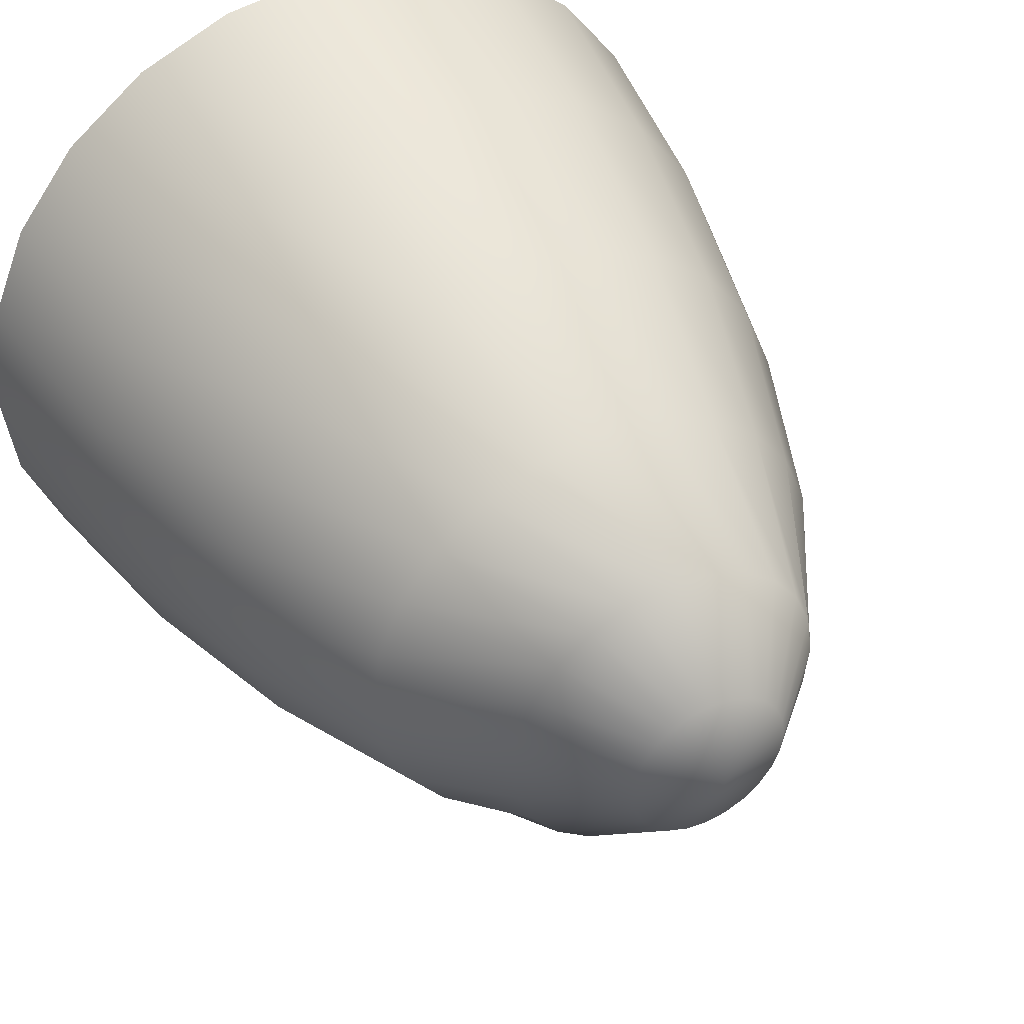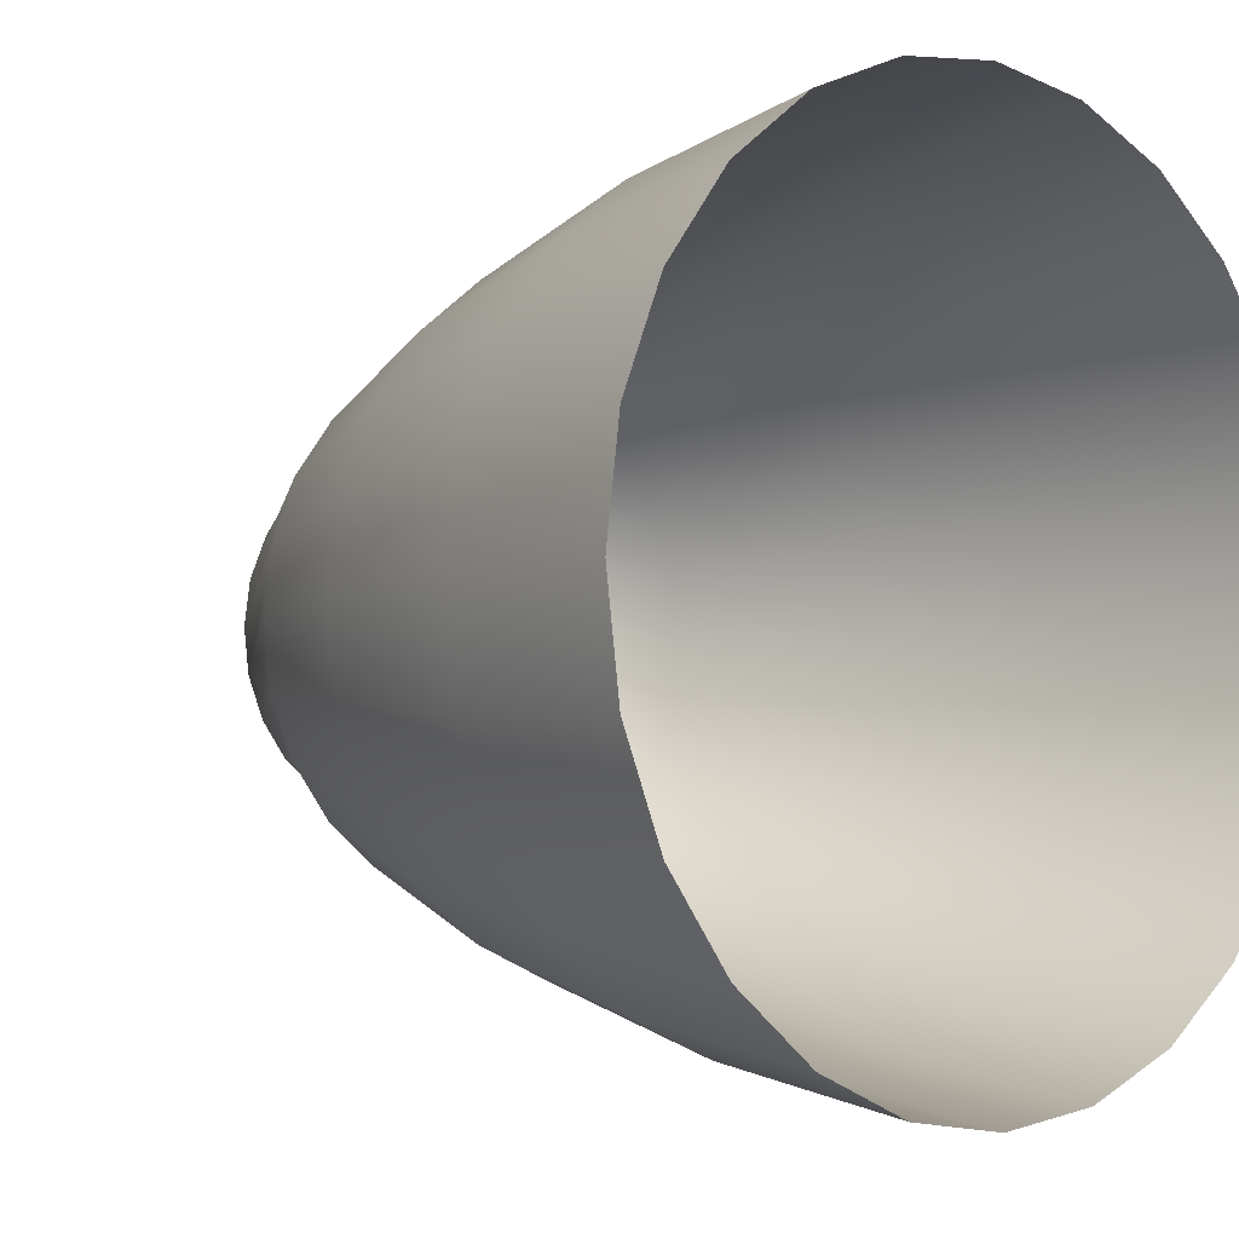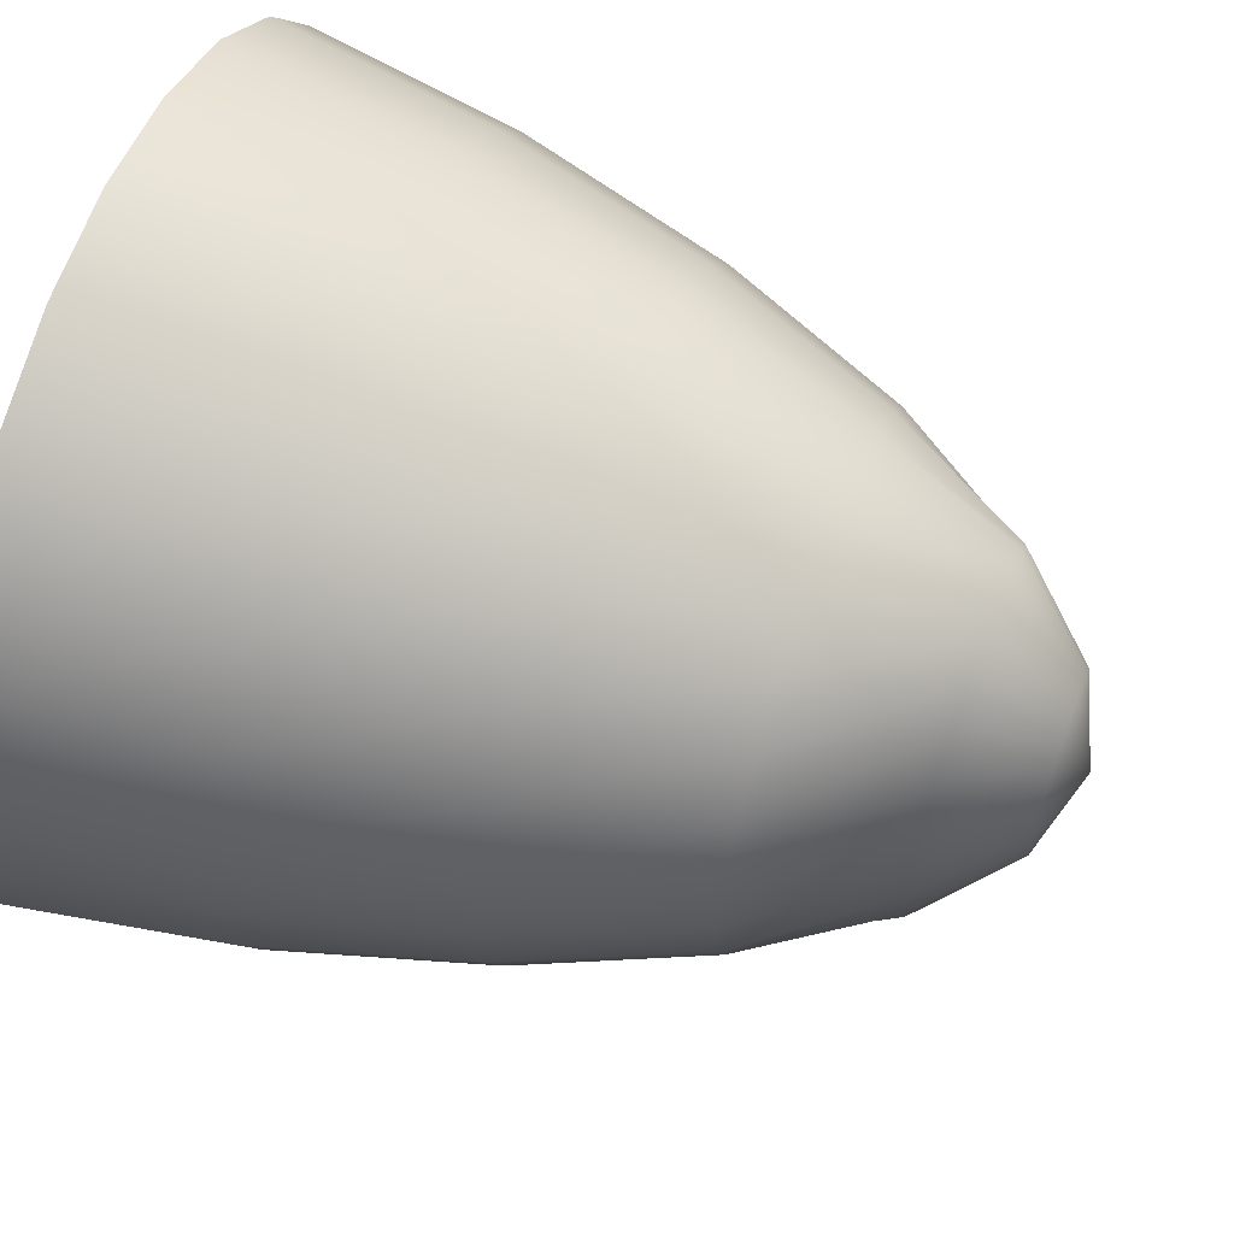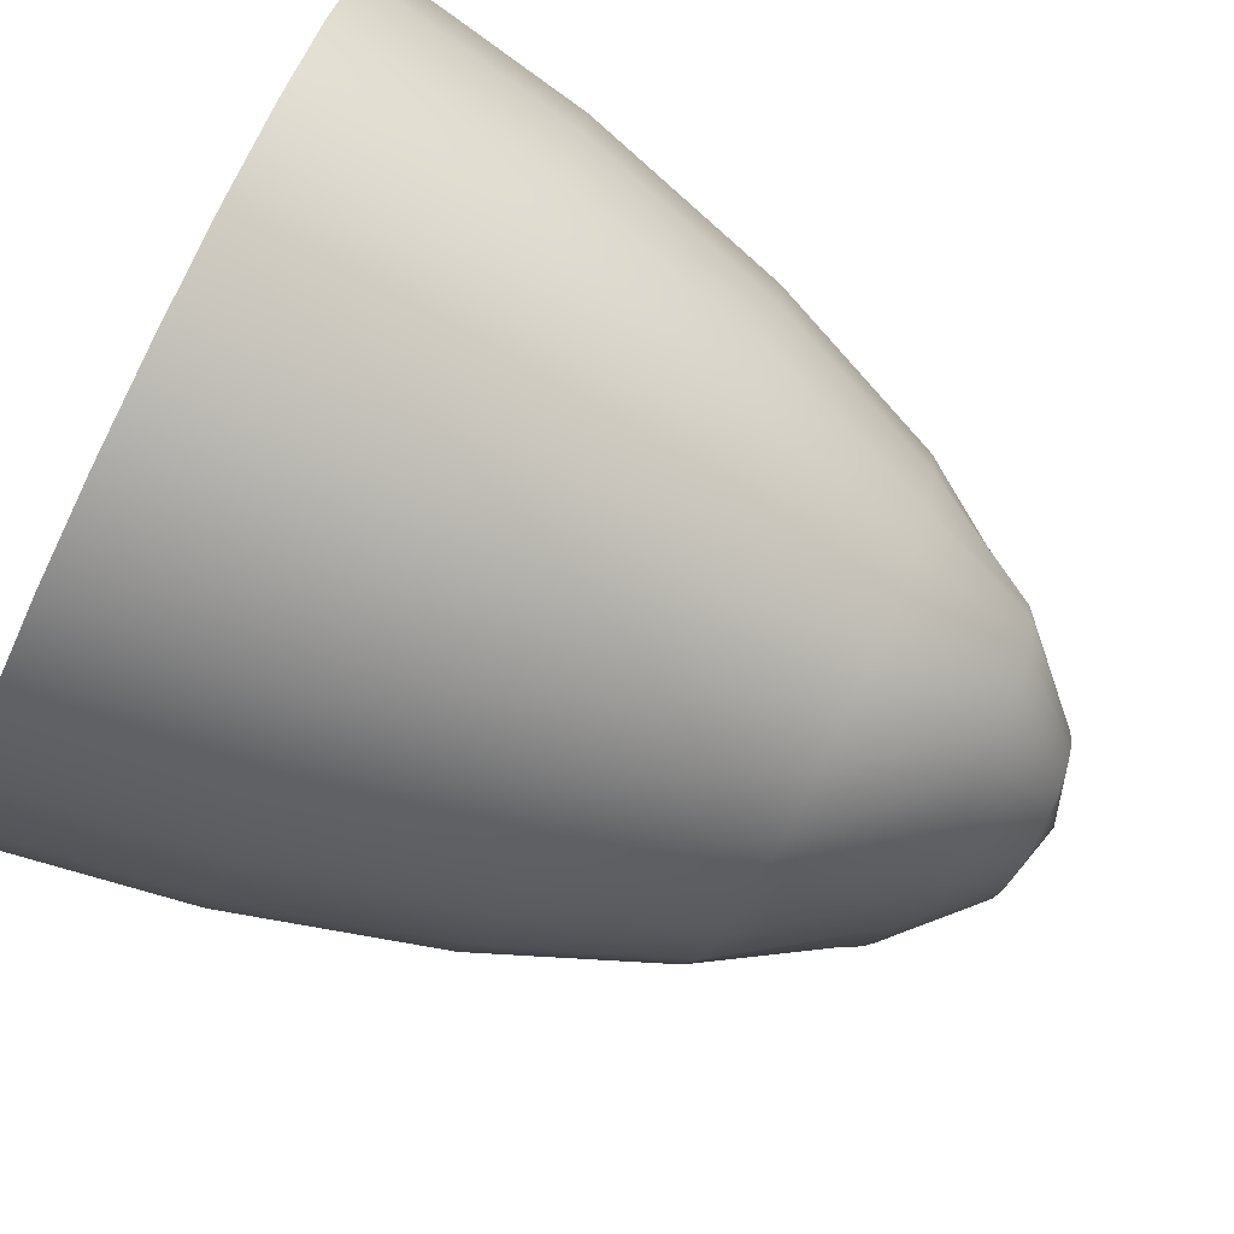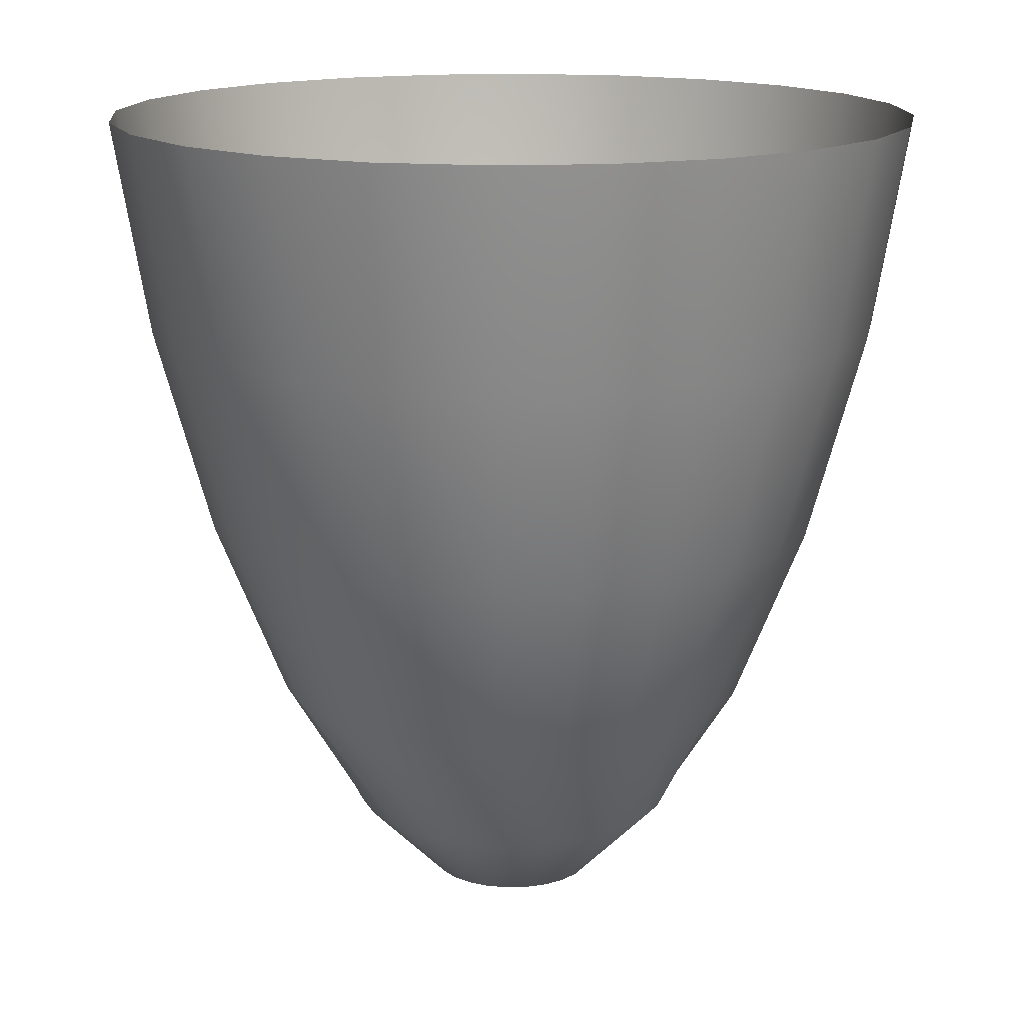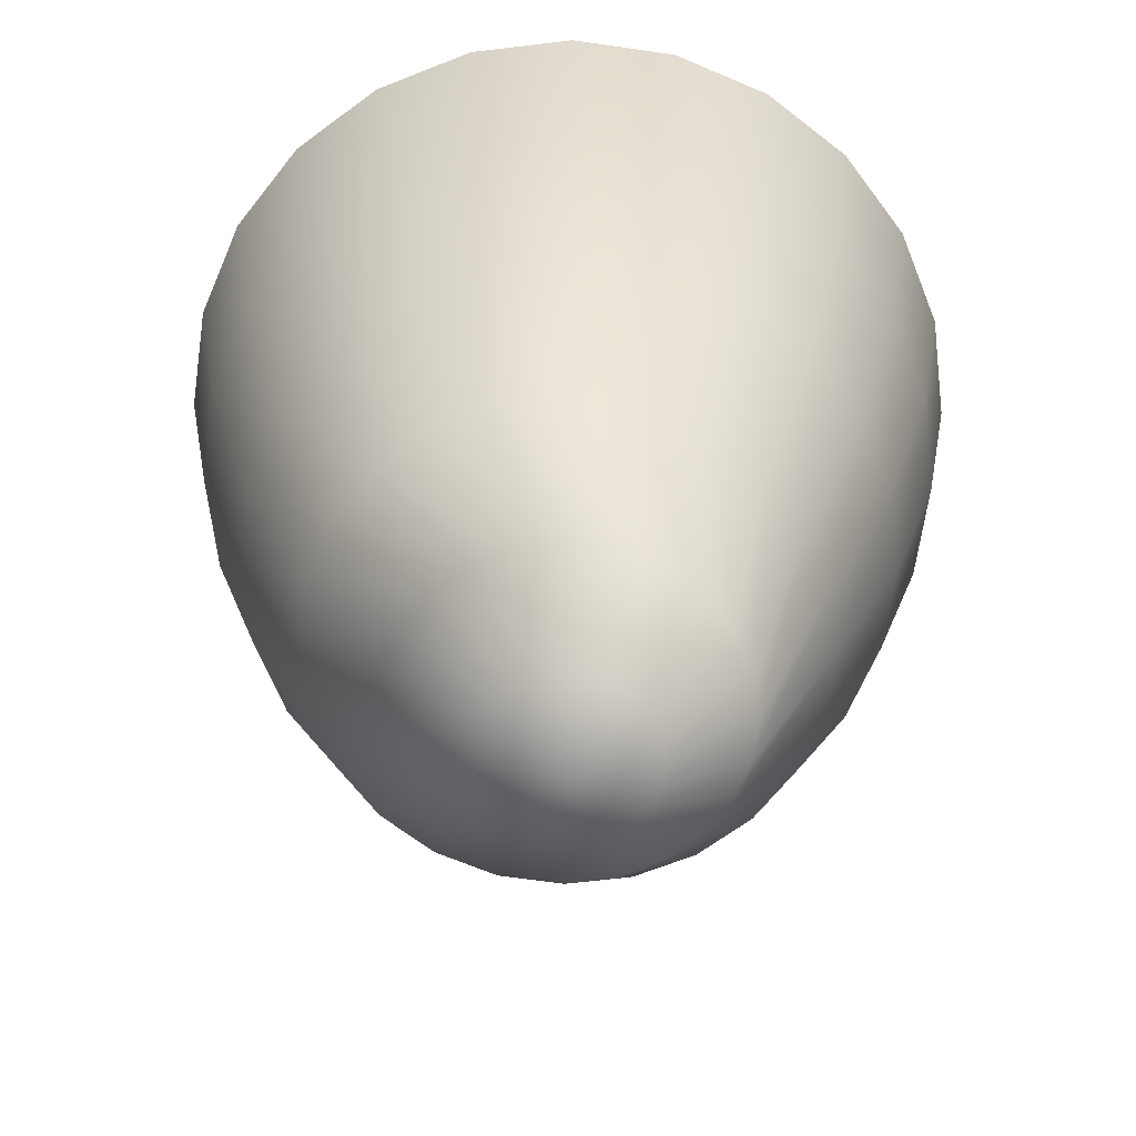
<metadata>
{"format":"obj","ext":"obj","renderer":"f3d","projection":"perspective","resolution":1024,"background":"white","views":[{"elev":42.9,"azim":152.1,"up":"+Y"},{"elev":-4.1,"azim":-43.1,"up":"+Y"},{"elev":60.4,"azim":110.7,"up":"+Y"},{"elev":-79.6,"azim":63.9,"up":"+Y"},{"elev":15.1,"azim":-27.3,"up":"+Z"},{"elev":-65.7,"azim":-15.7,"up":"+Z"}]}
</metadata>
<code>
g Eff_Cylinder_01
v 0.4697 1.753 3.727
v -9.689e-08 1.815 3.727
v -9.689e-08 1.657 2.778
v 0.4289 1.601 2.778
v 0.9073 1.572 3.727
v -9.689e-08 1.405 1.854
v 0.8286 1.435 2.778
v 1.283 1.283 3.727
v 0.3637 1.357 1.854
v -9.689e-08 1.087 1.057
v 1.172 1.172 2.778
v 1.572 0.9073 3.727
v 0.7025 1.217 1.854
v 0.2812 1.05 1.057
v -0.1811 0.7094 0.459
v 1.435 0.8286 2.778
v 1.753 0.4697 3.727
v 0.9935 0.9935 1.854
v 0.5433 0.941 1.057
v 0.008645 0.7322 0.459
v -0.09062 0.3549 0.09408
v 1.601 0.4289 2.778
v 1.815 -1.647e-06 3.727
v 1.217 0.7025 1.854
v 0.7683 0.7683 1.057
v 0.1978 0.705 0.459
v 0.004325 0.3663 0.09408
v -9.673e-08 -1.212e-07 -0.02788
v 1.657 -1.453e-06 2.778
v 1.753 -0.4697 3.727
v 1.357 0.3637 1.854
v 0.941 0.5433 1.057
v 0.3736 0.6297 0.459
v 0.09897 0.3527 0.09408
v -9.673e-08 -1.212e-07 -0.02788
v 1.601 -0.4289 2.778
v 1.572 -0.9073 3.727
v 1.405 -1.26e-06 1.854
v 1.05 0.2812 1.057
v 0.5238 0.5116 0.459
v 0.1869 0.315 0.09408
v -9.673e-08 -1.212e-07 -0.02788
v 1.435 -0.8286 2.778
v 1.283 -1.283 3.727
v 1.357 -0.3637 1.854
v 1.087 -9.689e-07 1.057
v 0.6384 0.3586 0.459
v 0.262 0.2559 0.09408
v -9.673e-08 -1.212e-07 -0.02788
v 1.172 -1.172 2.778
v 0.9073 -1.572 3.727
v 1.217 -0.7025 1.854
v 1.05 -0.2812 1.057
v 0.7094 0.1811 0.459
v 0.3194 0.1794 0.09408
v -9.673e-08 -1.212e-07 -0.02788
v 0.8286 -1.435 2.778
v 0.4697 -1.753 3.727
v 0.9935 -0.9935 1.854
v 0.941 -0.5433 1.057
v 0.7322 -0.008645 0.459
v 0.3549 0.09062 0.09408
v -9.673e-08 -1.212e-07 -0.02788
v 0.4289 -1.601 2.778
v -9.689e-07 -1.815 3.727
v 0.7025 -1.217 1.854
v 0.7683 -0.7683 1.057
v 0.705 -0.1978 0.459
v 0.3663 -0.004325 0.09408
v -9.673e-08 -1.212e-07 -0.02788
v -5.814e-07 -1.657 2.778
v -0.4697 -1.753 3.727
v 0.3637 -1.357 1.854
v 0.5433 -0.941 1.057
v 0.6297 -0.3736 0.459
v 0.3527 -0.09897 0.09408
v -9.673e-08 -1.212e-07 -0.02788
v -0.4289 -1.601 2.778
v -0.9073 -1.572 3.727
v -4.845e-07 -1.405 1.854
v 0.2812 -1.05 1.057
v 0.5116 -0.5238 0.459
v 0.315 -0.1869 0.09408
v -9.673e-08 -1.212e-07 -0.02788
v -0.8286 -1.435 2.778
v -1.283 -1.283 3.727
v -0.3637 -1.357 1.854
v -5.814e-07 -1.087 1.057
v 0.3586 -0.6384 0.459
v 0.2559 -0.262 0.09408
v -9.673e-08 -1.212e-07 -0.02788
v -1.172 -1.172 2.778
v -1.572 -0.9073 3.727
v -0.7025 -1.217 1.854
v -0.2812 -1.05 1.057
v 0.1811 -0.7094 0.459
v 0.1794 -0.3194 0.09408
v -9.673e-08 -1.212e-07 -0.02788
v -1.435 -0.8286 2.778
v -1.753 -0.4697 3.727
v -0.9935 -0.9935 1.854
v -0.5433 -0.941 1.057
v -0.008645 -0.7322 0.459
v 0.09062 -0.3549 0.09408
v -9.673e-08 -1.212e-07 -0.02788
v -1.601 -0.4289 2.778
v -1.815 9.689e-08 3.727
v -1.217 -0.7025 1.854
v -0.7683 -0.7683 1.057
v -0.1978 -0.705 0.459
v -0.004325 -0.3663 0.09408
v -9.673e-08 -1.212e-07 -0.02788
v -1.657 2.907e-07 2.778
v -1.753 0.4697 3.727
v -1.357 -0.3637 1.854
v -0.941 -0.5433 1.057
v -0.3736 -0.6297 0.459
v -0.09897 -0.3527 0.09408
v -9.673e-08 -1.212e-07 -0.02788
v -1.601 0.4289 2.778
v -1.572 0.9073 3.727
v -1.405 2.907e-07 1.854
v -1.05 -0.2812 1.057
v -0.5238 -0.5116 0.459
v -0.1869 -0.315 0.09408
v -9.673e-08 -1.212e-07 -0.02788
v -1.435 0.8286 2.778
v -1.283 1.283 3.727
v -1.357 0.3637 1.854
v -1.087 9.689e-08 1.057
v -0.6384 -0.3586 0.459
v -0.262 -0.2559 0.09408
v -9.673e-08 -1.212e-07 -0.02788
v -1.172 1.172 2.778
v -0.9073 1.572 3.727
v -1.217 0.7025 1.854
v -1.05 0.2812 1.057
v -0.7094 -0.1811 0.459
v -0.3194 -0.1794 0.09408
v -9.673e-08 -1.212e-07 -0.02788
v -0.8286 1.435 2.778
v -0.4697 1.753 3.727
v -0.9935 0.9935 1.854
v -0.941 0.5433 1.057
v -0.7322 0.008645 0.459
v -0.3549 -0.09062 0.09408
v -9.673e-08 -1.212e-07 -0.02788
v -0.4289 1.601 2.778
v -9.689e-08 1.815 3.727
v -9.689e-08 1.657 2.778
v -0.7025 1.217 1.854
v -0.3637 1.357 1.854
v -9.689e-08 1.405 1.854
v -0.7683 0.7683 1.057
v -0.705 0.1978 0.459
v -0.3663 0.004325 0.09408
v -9.673e-08 -1.212e-07 -0.02788
v -0.2812 1.05 1.057
v -9.689e-08 1.087 1.057
v -0.5433 0.941 1.057
v -0.6297 0.3736 0.459
v -0.3527 0.09897 0.09408
v -9.673e-08 -1.212e-07 -0.02788
v -0.3586 0.6384 0.459
v -0.1811 0.7094 0.459
v -0.5116 0.5238 0.459
v -0.315 0.1869 0.09408
v -9.673e-08 -1.212e-07 -0.02788
v -0.2559 0.262 0.09408
v -9.673e-08 -1.212e-07 -0.02788
v -0.1794 0.3194 0.09408
v -9.673e-08 -1.212e-07 -0.02788
v -0.09062 0.3549 0.09408
v -9.673e-08 -1.212e-07 -0.02788
g Eff_Cylinder_01_0
f 3 2 1
f 4 3 1
f 4 1 5
f 6 3 4
f 7 4 5
f 7 5 8
f 9 6 4
f 9 4 7
f 10 6 9
f 11 7 8
f 11 8 12
f 13 9 7
f 13 7 11
f 14 10 9
f 14 9 13
f 15 10 14
f 16 11 12
f 16 12 17
f 18 13 11
f 18 11 16
f 19 14 13
f 19 13 18
f 20 15 14
f 20 14 19
f 21 15 20
f 22 16 17
f 22 17 23
f 24 18 16
f 24 16 22
f 25 19 18
f 25 18 24
f 26 20 19
f 26 19 25
f 27 21 20
f 27 20 26
f 21 27 28
f 29 22 23
f 29 23 30
f 31 24 22
f 31 22 29
f 32 25 24
f 32 24 31
f 33 26 25
f 33 25 32
f 34 27 26
f 34 26 33
f 27 34 35
f 36 29 30
f 36 30 37
f 38 31 29
f 38 29 36
f 39 32 31
f 39 31 38
f 40 33 32
f 40 32 39
f 41 34 33
f 41 33 40
f 34 41 42
f 43 36 37
f 43 37 44
f 45 38 36
f 45 36 43
f 46 39 38
f 46 38 45
f 47 40 39
f 47 39 46
f 48 41 40
f 48 40 47
f 41 48 49
f 50 43 44
f 50 44 51
f 52 45 43
f 52 43 50
f 53 46 45
f 53 45 52
f 54 47 46
f 54 46 53
f 55 48 47
f 55 47 54
f 48 55 56
f 57 50 51
f 57 51 58
f 59 52 50
f 59 50 57
f 60 53 52
f 60 52 59
f 61 54 53
f 61 53 60
f 62 55 54
f 62 54 61
f 55 62 63
f 64 57 58
f 64 58 65
f 66 59 57
f 66 57 64
f 67 60 59
f 67 59 66
f 68 61 60
f 68 60 67
f 69 62 61
f 69 61 68
f 62 69 70
f 71 64 65
f 71 65 72
f 73 66 64
f 73 64 71
f 74 67 66
f 74 66 73
f 75 68 67
f 75 67 74
f 76 69 68
f 76 68 75
f 69 76 77
f 78 71 72
f 78 72 79
f 80 73 71
f 80 71 78
f 81 74 73
f 81 73 80
f 82 75 74
f 82 74 81
f 83 76 75
f 83 75 82
f 76 83 84
f 85 78 79
f 85 79 86
f 87 80 78
f 87 78 85
f 88 81 80
f 88 80 87
f 89 82 81
f 89 81 88
f 90 83 82
f 90 82 89
f 83 90 91
f 92 85 86
f 92 86 93
f 94 87 85
f 94 85 92
f 95 88 87
f 95 87 94
f 96 89 88
f 96 88 95
f 97 90 89
f 97 89 96
f 90 97 98
f 99 92 93
f 99 93 100
f 101 94 92
f 101 92 99
f 102 95 94
f 102 94 101
f 103 96 95
f 103 95 102
f 104 97 96
f 104 96 103
f 97 104 105
f 106 99 100
f 106 100 107
f 108 101 99
f 108 99 106
f 109 102 101
f 109 101 108
f 110 103 102
f 110 102 109
f 111 104 103
f 111 103 110
f 104 111 112
f 113 106 107
f 113 107 114
f 115 108 106
f 115 106 113
f 116 109 108
f 116 108 115
f 117 110 109
f 117 109 116
f 118 111 110
f 118 110 117
f 111 118 119
f 120 113 114
f 120 114 121
f 122 115 113
f 122 113 120
f 123 116 115
f 123 115 122
f 124 117 116
f 124 116 123
f 125 118 117
f 125 117 124
f 118 125 126
f 127 120 121
f 127 121 128
f 129 122 120
f 129 120 127
f 130 123 122
f 130 122 129
f 131 124 123
f 131 123 130
f 132 125 124
f 132 124 131
f 125 132 133
f 134 127 128
f 134 128 135
f 136 129 127
f 136 127 134
f 137 130 129
f 137 129 136
f 138 131 130
f 138 130 137
f 139 132 131
f 139 131 138
f 132 139 140
f 141 134 135
f 141 135 142
f 143 136 134
f 143 134 141
f 144 137 136
f 144 136 143
f 145 138 137
f 145 137 144
f 146 139 138
f 146 138 145
f 139 146 147
f 148 141 142
f 148 142 149
f 150 148 149
f 151 143 141
f 151 141 148
f 152 148 150
f 152 151 148
f 153 152 150
f 154 144 143
f 154 143 151
f 155 145 144
f 155 144 154
f 156 146 145
f 156 145 155
f 146 156 157
f 158 152 153
f 159 158 153
f 160 151 152
f 160 154 151
f 158 160 152
f 161 155 154
f 161 154 160
f 162 156 155
f 162 155 161
f 156 162 163
f 164 158 159
f 165 164 159
f 166 160 158
f 166 161 160
f 164 166 158
f 167 162 161
f 167 161 166
f 162 167 168
f 169 167 166
f 169 166 164
f 167 169 170
f 171 164 165
f 171 169 164
f 169 171 172
f 173 171 165
f 171 173 174

</code>
